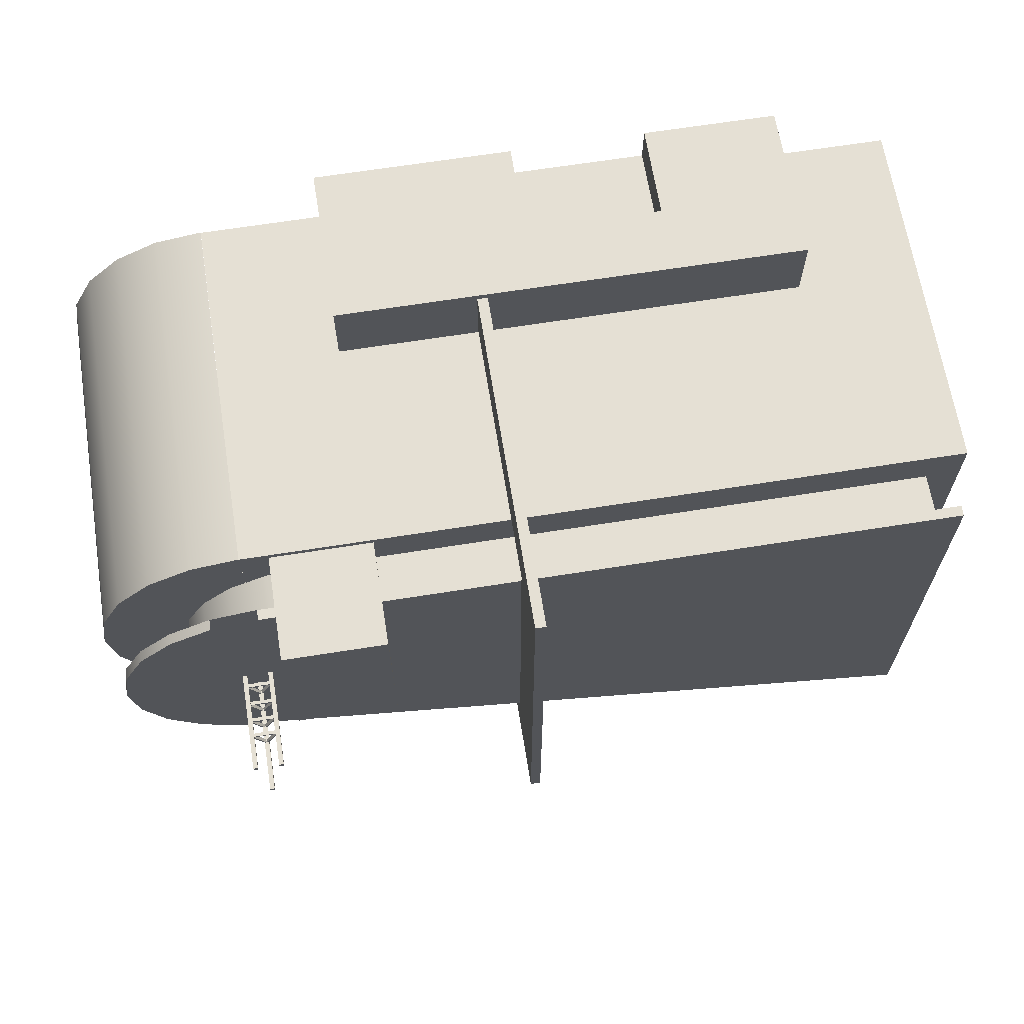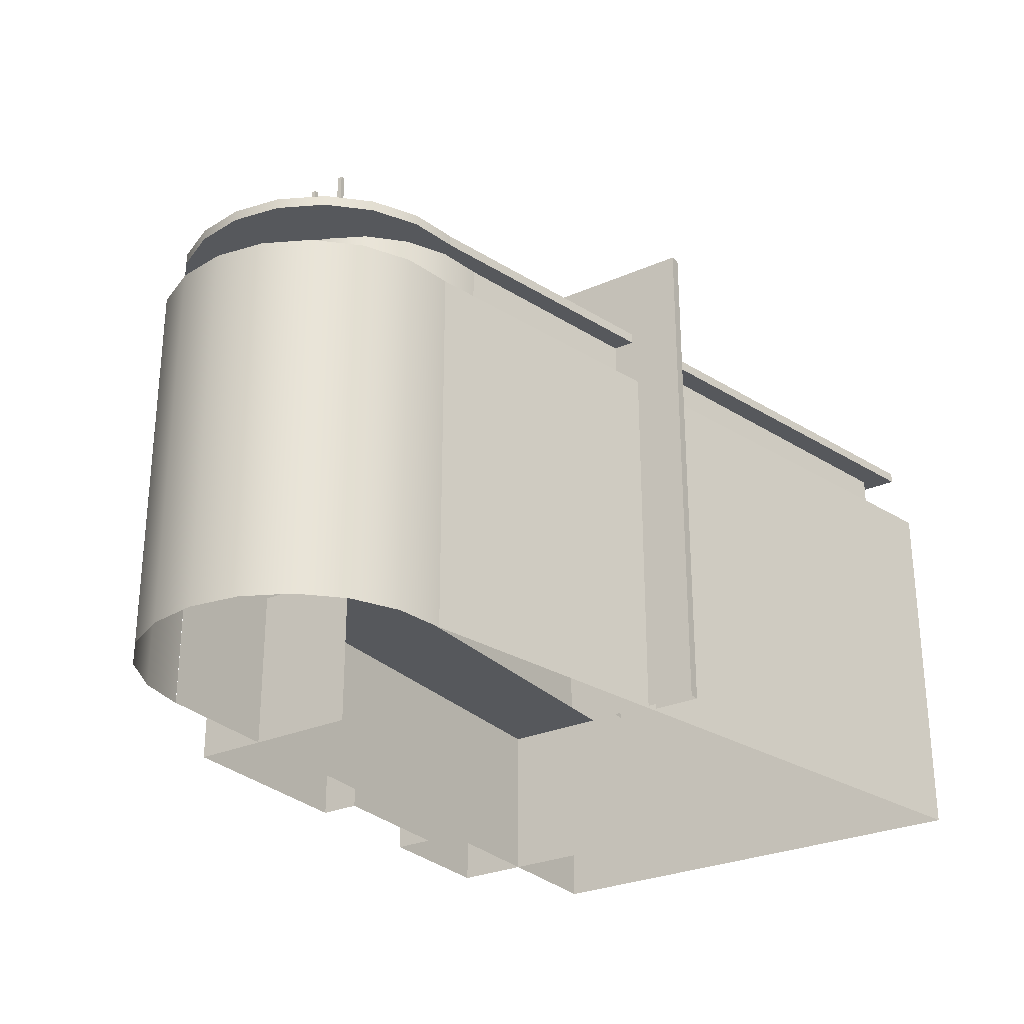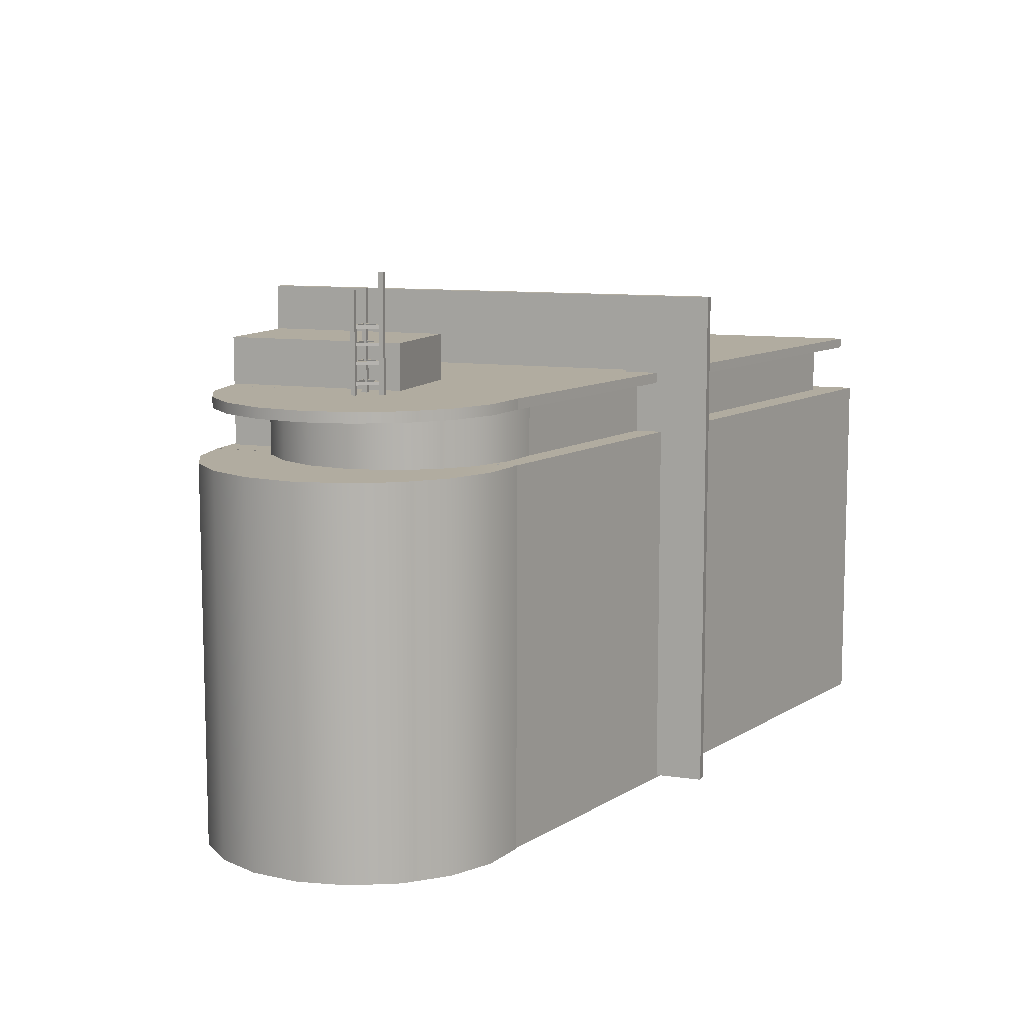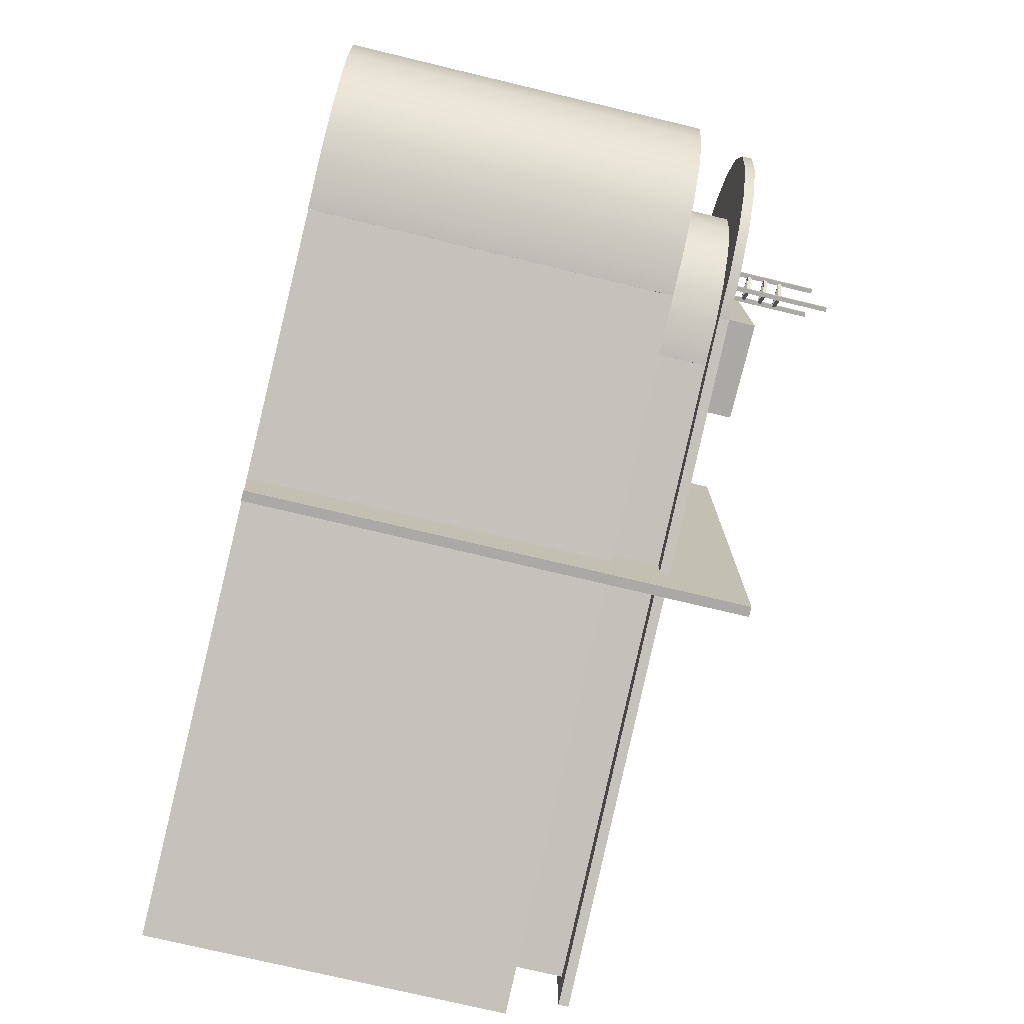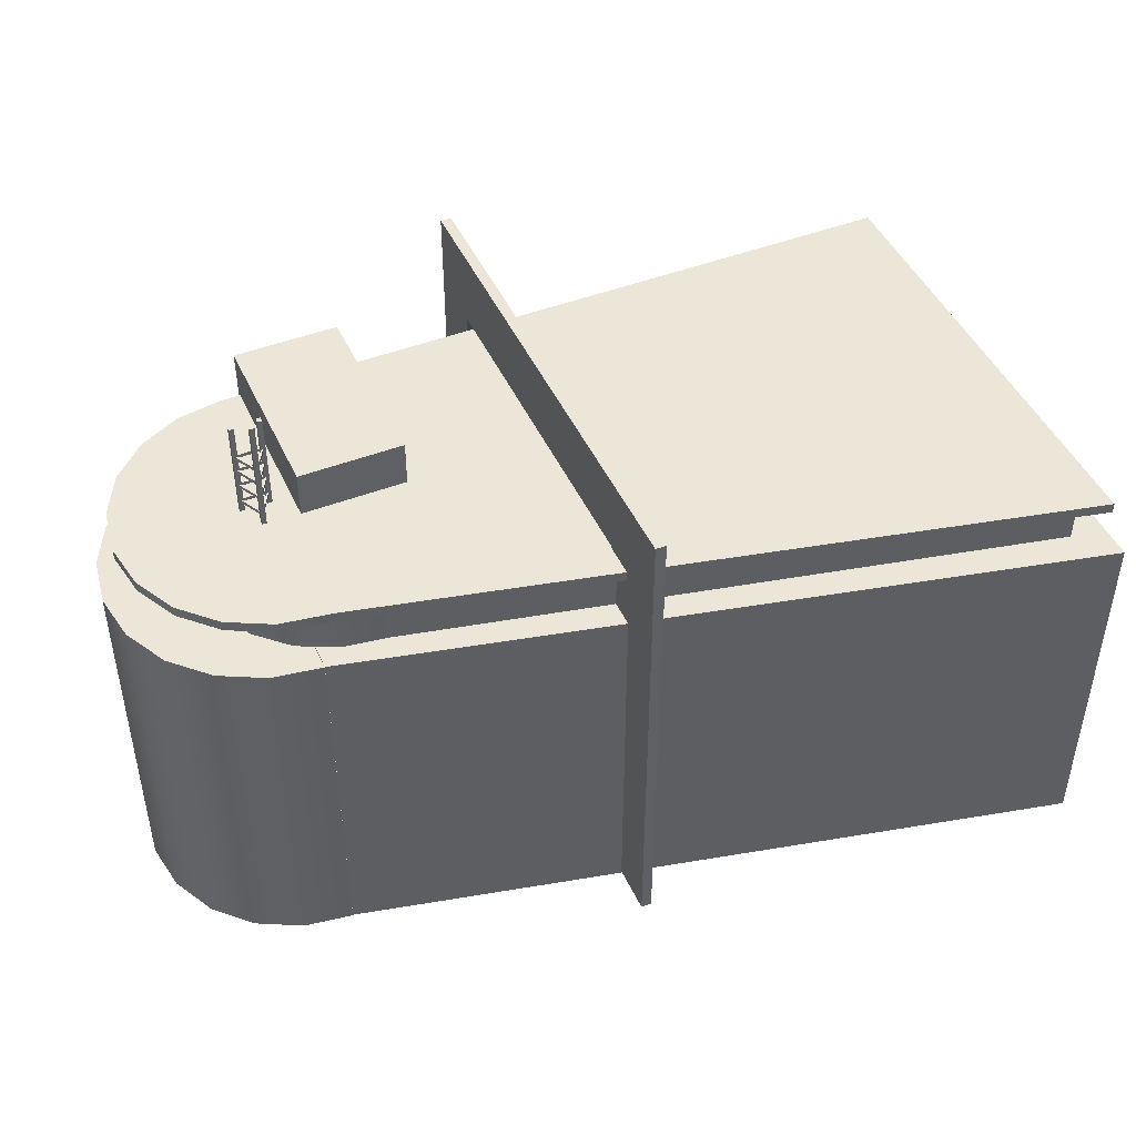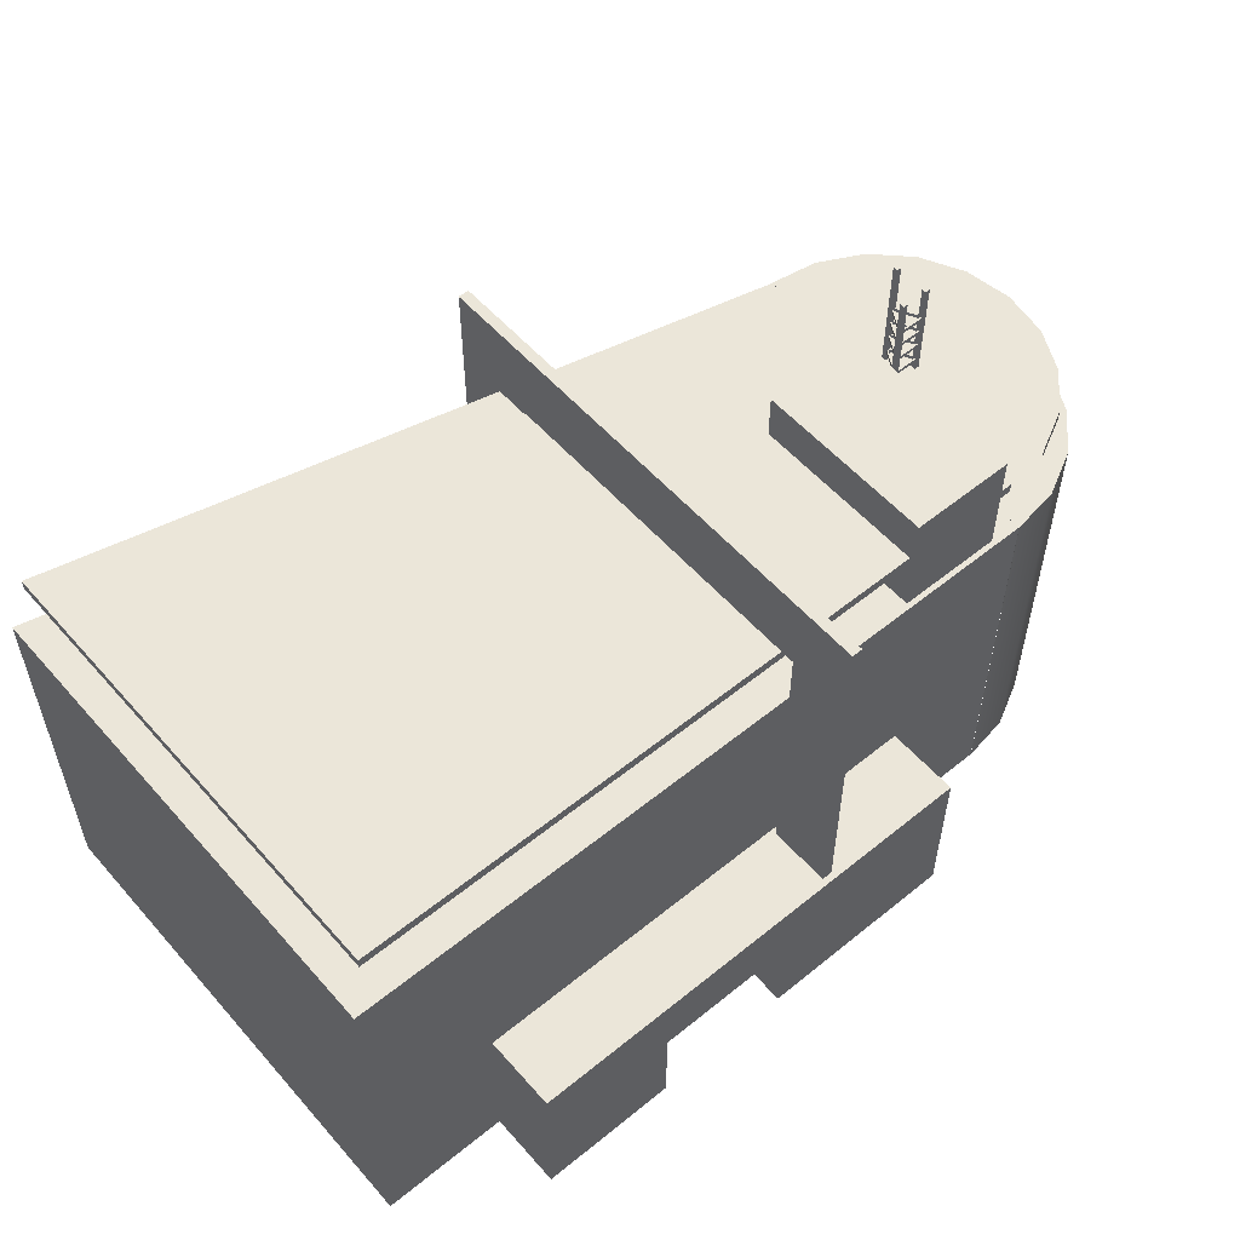
<metadata>
{"format":"obj","ext":"obj","renderer":"f3d","projection":"perspective","resolution":1024,"background":"white","views":[{"elev":65.8,"azim":170.9,"up":"+Z"},{"elev":-28.0,"azim":123.8,"up":"+Y"},{"elev":10.1,"azim":110.6,"up":"+Y"},{"elev":-75.3,"azim":76.6,"up":"+Z"},{"elev":46.1,"azim":156.2,"up":"+Y"},{"elev":55.1,"azim":-40.5,"up":"+Y"}]}
</metadata>
<code>
g default
v 907.9 -0.06551 47.05
v 1216 -0.06551 47.05
v 907.9 104.9 47.05
v 1216 104.9 47.05
v 907.9 104.9 -70.1
v 1216 104.9 -70.09
v 907.9 -0.06551 -70.1
v 1216 -0.06551 -70.09
v 995.9 104.9 47.05
v 995.9 104.9 -70.09
v 995.9 -0.06551 47.05
v 1086 104.9 47.05
v 1086 104.9 -70.09
v 1086 -0.06551 47.05
v 995.9 61.11 47.05
v 907.9 61.11 47.05
v 907.9 61.11 -70.1
v 1216 61.11 -70.09
v 1216 61.11 47.05
v 1086 61.11 47.05
v 1086 61.11 20.89
v 995.9 61.11 20.89
v 995.9 -0.06551 20.89
v 1086 -0.06551 20.89
v 1117 100.8 42.83
v 1124 100.8 42.83
v 1117 333.4 42.83
v 1124 333.4 42.83
v 1117 333.4 -218.7
v 1124 333.4 -218.7
v 1117 283.3 42.83
v 1117 283.3 -218.7
v 1124 283.3 -218.7
v 1124 283.3 42.83
v 1117 283.3 2.981
v 1117 100.8 2.981
v 1124 100.8 2.981
v 1124 283.3 2.981
v 1124 333.4 2.981
v 1117 333.4 2.981
v 1117 1.558 -274.8
v 1124 1.558 -274.8
v 1117 333.4 -274.8
v 1124 333.4 -274.8
v 1117 283.3 -274.8
v 1124 283.3 -274.8
v 1117 1.558 -218.6
v 1124 1.558 -218.6
v 1383 275.2 -134.6
v 1369 275.2 -161.9
v 1348 275.2 -183.6
v 1320 275.2 -197.5
v 1290 275.2 -202.3
v 1290 275.2 -6.371
v 1320 275.2 -11.17
v 1348 275.2 -25.08
v 1369 275.2 -46.76
v 1383 275.2 -74.07
v 1388 275.2 -104.3
v 1383 282 -134.6
v 1369 282 -161.9
v 1348 282 -183.6
v 1320 282 -197.5
v 1290 282 -202.3
v 1290 282 -6.371
v 1320 282 -11.17
v 1348 282 -25.08
v 1369 282 -46.76
v 1383 282 -74.07
v 1388 282 -104.3
v 1290 275.2 -104.3
v 1290 282 -104.3
v 838.5 275.2 -6.407
v 1290 275.2 -6.407
v 838.5 282 -6.407
v 1290 282 -6.407
v 838.5 282 -305.1
v 1290 282 -202.1
v 838.5 275.2 -305.1
v 1290 275.2 -202.1
v 1394 -0.2184 -133.8
v 1380 -0.2184 -162.2
v 1357 -0.2184 -184.7
v 1329 -0.2184 -199.2
v 1297 -0.2184 -204.2
v 1297 -0.2184 -0.2909
v 1329 -0.2184 -5.281
v 1357 -0.2184 -19.76
v 1380 -0.2184 -42.32
v 1394 -0.2184 -70.74
v 1399 -0.2184 -102.3
v 1394 242.1 -133.8
v 1380 242.1 -162.2
v 1357 242.1 -184.7
v 1329 242.1 -199.2
v 1297 242.1 -204.2
v 1297 242.1 -0.2909
v 1329 242.1 -5.281
v 1357 242.1 -19.76
v 1380 242.1 -42.32
v 1394 242.1 -70.74
v 1399 242.1 -102.3
v 1297 242.1 -102.3
v 827.3 0 -0.3285
v 1297 0 -0.3285
v 827.3 242.2 -0.3285
v 1297 242.2 -0.3285
v 827.3 242.2 -311.2
v 1297 242.2 -204
v 827.3 0 -311.2
v 1297 0 -204
v 1212 242.4 -3.602
v 1279 242.4 -3.602
v 1212 311.8 -3.602
v 1279 311.8 -3.602
v 1212 311.8 -119.9
v 1279 311.8 -119.9
v 1212 242.4 -119.9
v 1279 242.4 -119.9
v 1291 281.9 -100.7
v 1294 281.9 -100.7
v 1291 346.4 -100.7
v 1294 346.4 -100.7
v 1291 346.4 -103.7
v 1294 346.4 -103.7
v 1291 281.9 -103.7
v 1294 281.9 -103.7
v 1308 281.9 -100.7
v 1311 281.9 -100.7
v 1308 346.4 -100.7
v 1311 346.4 -100.7
v 1308 346.4 -103.7
v 1311 346.4 -103.7
v 1308 281.9 -103.7
v 1311 281.9 -103.7
v 1299 281.9 -116.2
v 1302 281.9 -116.2
v 1299 357 -116.2
v 1302 357 -116.2
v 1299 357 -119.2
v 1302 357 -119.2
v 1299 281.9 -119.2
v 1302 281.9 -119.2
v 1291 322.6 -101.1
v 1310 322.6 -101.1
v 1291 324.8 -101.1
v 1310 324.8 -101.1
v 1301 324.8 -118.7
v 1301 322.6 -118.7
v 1293 322.6 -102.2
v 1308 322.6 -102.3
v 1308 324.8 -102.3
v 1293 324.8 -102.2
v 1301 324.8 -116.7
v 1301 322.6 -116.7
v 1291 312 -101.1
v 1310 312 -101.1
v 1291 314.2 -101.1
v 1310 314.2 -101.1
v 1301 314.2 -118.7
v 1301 312 -118.7
v 1293 312 -102.2
v 1308 312 -102.3
v 1308 314.2 -102.3
v 1293 314.2 -102.2
v 1301 314.2 -116.7
v 1301 312 -116.7
v 1291 300.4 -101.1
v 1310 300.4 -101.1
v 1291 302.7 -101.1
v 1310 302.7 -101.1
v 1301 302.7 -118.7
v 1301 300.4 -118.7
v 1293 300.4 -102.2
v 1308 300.4 -102.3
v 1308 302.7 -102.3
v 1293 302.7 -102.2
v 1301 302.7 -116.7
v 1301 300.4 -116.7
v 1291 288 -101.1
v 1310 288 -101.1
v 1291 290.2 -101.1
v 1310 290.2 -101.1
v 1301 290.2 -118.7
v 1301 288 -118.7
v 1293 288 -102.2
v 1308 288 -102.3
v 1308 290.2 -102.3
v 1293 290.2 -102.2
v 1301 290.2 -116.7
v 1301 288 -116.7
v 1340 241.3 -138.9
v 1328 241.3 -162.6
v 1308 241.3 -181.3
v 1284 241.3 -193.4
v 1256 241.3 -197.5
v 1256 241.3 -27.93
v 1284 241.3 -32.08
v 1308 241.3 -44.13
v 1328 241.3 -62.89
v 1340 241.3 -86.53
v 1345 241.3 -112.7
v 1340 275.3 -138.9
v 1328 275.3 -162.6
v 1308 275.3 -181.3
v 1284 275.3 -193.4
v 1256 275.3 -197.5
v 1256 275.3 -27.93
v 1284 275.3 -32.08
v 1308 275.3 -44.13
v 1328 275.3 -62.89
v 1340 275.3 -86.53
v 1345 275.3 -112.7
v 1256 275.3 -112.7
v 849.5 241.3 -27.96
v 1256 241.3 -27.96
v 849.5 275.3 -27.96
v 1256 275.3 -27.96
v 849.5 275.3 -286.5
v 1256 275.3 -197.4
v 849.5 241.3 -286.5
v 1256 241.3 -197.4
g BldgC2
f 1 11 15 16
f 3 9 10 5
f 2 8 18 19
f 7 1 16 17
f 9 12 13 10
f 21 22 23 24
f 12 4 6 13
f 20 14 2 19
f 16 15 9 3
f 17 16 3 5
f 19 18 6 4
f 12 20 19 4
f 9 15 20 12
f 20 15 22 21
f 15 11 23 22
f 14 20 21 24
f 25 26 34 31
f 27 28 39 40
f 36 37 26 25
f 26 37 38 34
f 36 25 31 35
f 40 35 31 27
f 34 38 39 28
f 31 34 28 27
f 39 38 33 30
f 40 39 30 29
f 32 35 40 29
f 33 38 35 32
f 35 38 37 36
f 41 45 46 42
f 43 29 30 44
f 42 46 33 48
f 47 32 45 41
f 29 43 45 32
f 46 44 30 33
f 45 43 44 46
f 32 47 48 33
f 49 50 61 60
f 50 51 62 61
f 51 52 63 62
f 52 53 64 63
f 55 56 67 66
f 56 57 68 67
f 57 58 69 68
f 58 59 70 69
f 59 49 60 70
f 50 49 71
f 51 50 71
f 52 51 71
f 53 52 71
f 55 54 71
f 56 55 71
f 57 56 71
f 58 57 71
f 59 58 71
f 49 59 71
f 60 61 72
f 61 62 72
f 62 63 72
f 63 64 72
f 65 66 72
f 66 67 72
f 67 68 72
f 68 69 72
f 69 70 72
f 70 60 72
f 73 74 76 75
f 75 76 78 77
f 77 78 80 79
f 79 80 74 73
f 79 73 75 77
f 81 82 93 92
f 82 83 94 93
f 83 84 95 94
f 84 85 96 95
f 86 87 98 97
f 87 88 99 98
f 88 89 100 99
f 89 90 101 100
f 90 91 102 101
f 91 81 92 102
f 92 93 103
f 93 94 103
f 94 95 103
f 95 96 103
f 97 98 103
f 98 99 103
f 99 100 103
f 100 101 103
f 101 102 103
f 102 92 103
f 104 105 107 106
f 106 107 109 108
f 108 109 111 110
f 110 104 106 108
f 112 113 115 114
f 114 115 117 116
f 116 117 119 118
f 113 119 117 115
f 118 112 114 116
f 120 121 123 122
f 122 123 125 124
f 124 125 127 126
f 121 127 125 123
f 126 120 122 124
f 128 129 131 130
f 130 131 133 132
f 132 133 135 134
f 129 135 133 131
f 134 128 130 132
f 136 137 139 138
f 138 139 141 140
f 140 141 143 142
f 137 143 141 139
f 142 136 138 140
f 150 153 152 151
f 155 151 152 154
f 155 154 153 150
f 144 145 147 146
f 149 148 147 145
f 149 144 146 148
f 144 150 151 145
f 147 152 153 146
f 148 154 152 147
f 145 151 155 149
f 149 155 150 144
f 146 153 154 148
f 162 165 164 163
f 167 163 164 166
f 167 166 165 162
f 156 157 159 158
f 161 160 159 157
f 161 156 158 160
f 156 162 163 157
f 159 164 165 158
f 160 166 164 159
f 157 163 167 161
f 161 167 162 156
f 158 165 166 160
f 174 177 176 175
f 179 175 176 178
f 179 178 177 174
f 168 169 171 170
f 173 172 171 169
f 173 168 170 172
f 168 174 175 169
f 171 176 177 170
f 172 178 176 171
f 169 175 179 173
f 173 179 174 168
f 170 177 178 172
f 186 189 188 187
f 191 187 188 190
f 191 190 189 186
f 180 181 183 182
f 185 184 183 181
f 185 180 182 184
f 180 186 187 181
f 183 188 189 182
f 184 190 188 183
f 181 187 191 185
f 185 191 186 180
f 182 189 190 184
f 192 193 204 203
f 193 194 205 204
f 194 195 206 205
f 195 196 207 206
f 197 198 209 208
f 198 199 210 209
f 199 200 211 210
f 200 201 212 211
f 201 202 213 212
f 202 192 203 213
f 203 204 214
f 204 205 214
f 205 206 214
f 206 207 214
f 208 209 214
f 209 210 214
f 210 211 214
f 211 212 214
f 212 213 214
f 213 203 214
f 215 216 218 217
f 217 218 220 219
f 219 220 222 221
f 221 215 217 219

</code>
